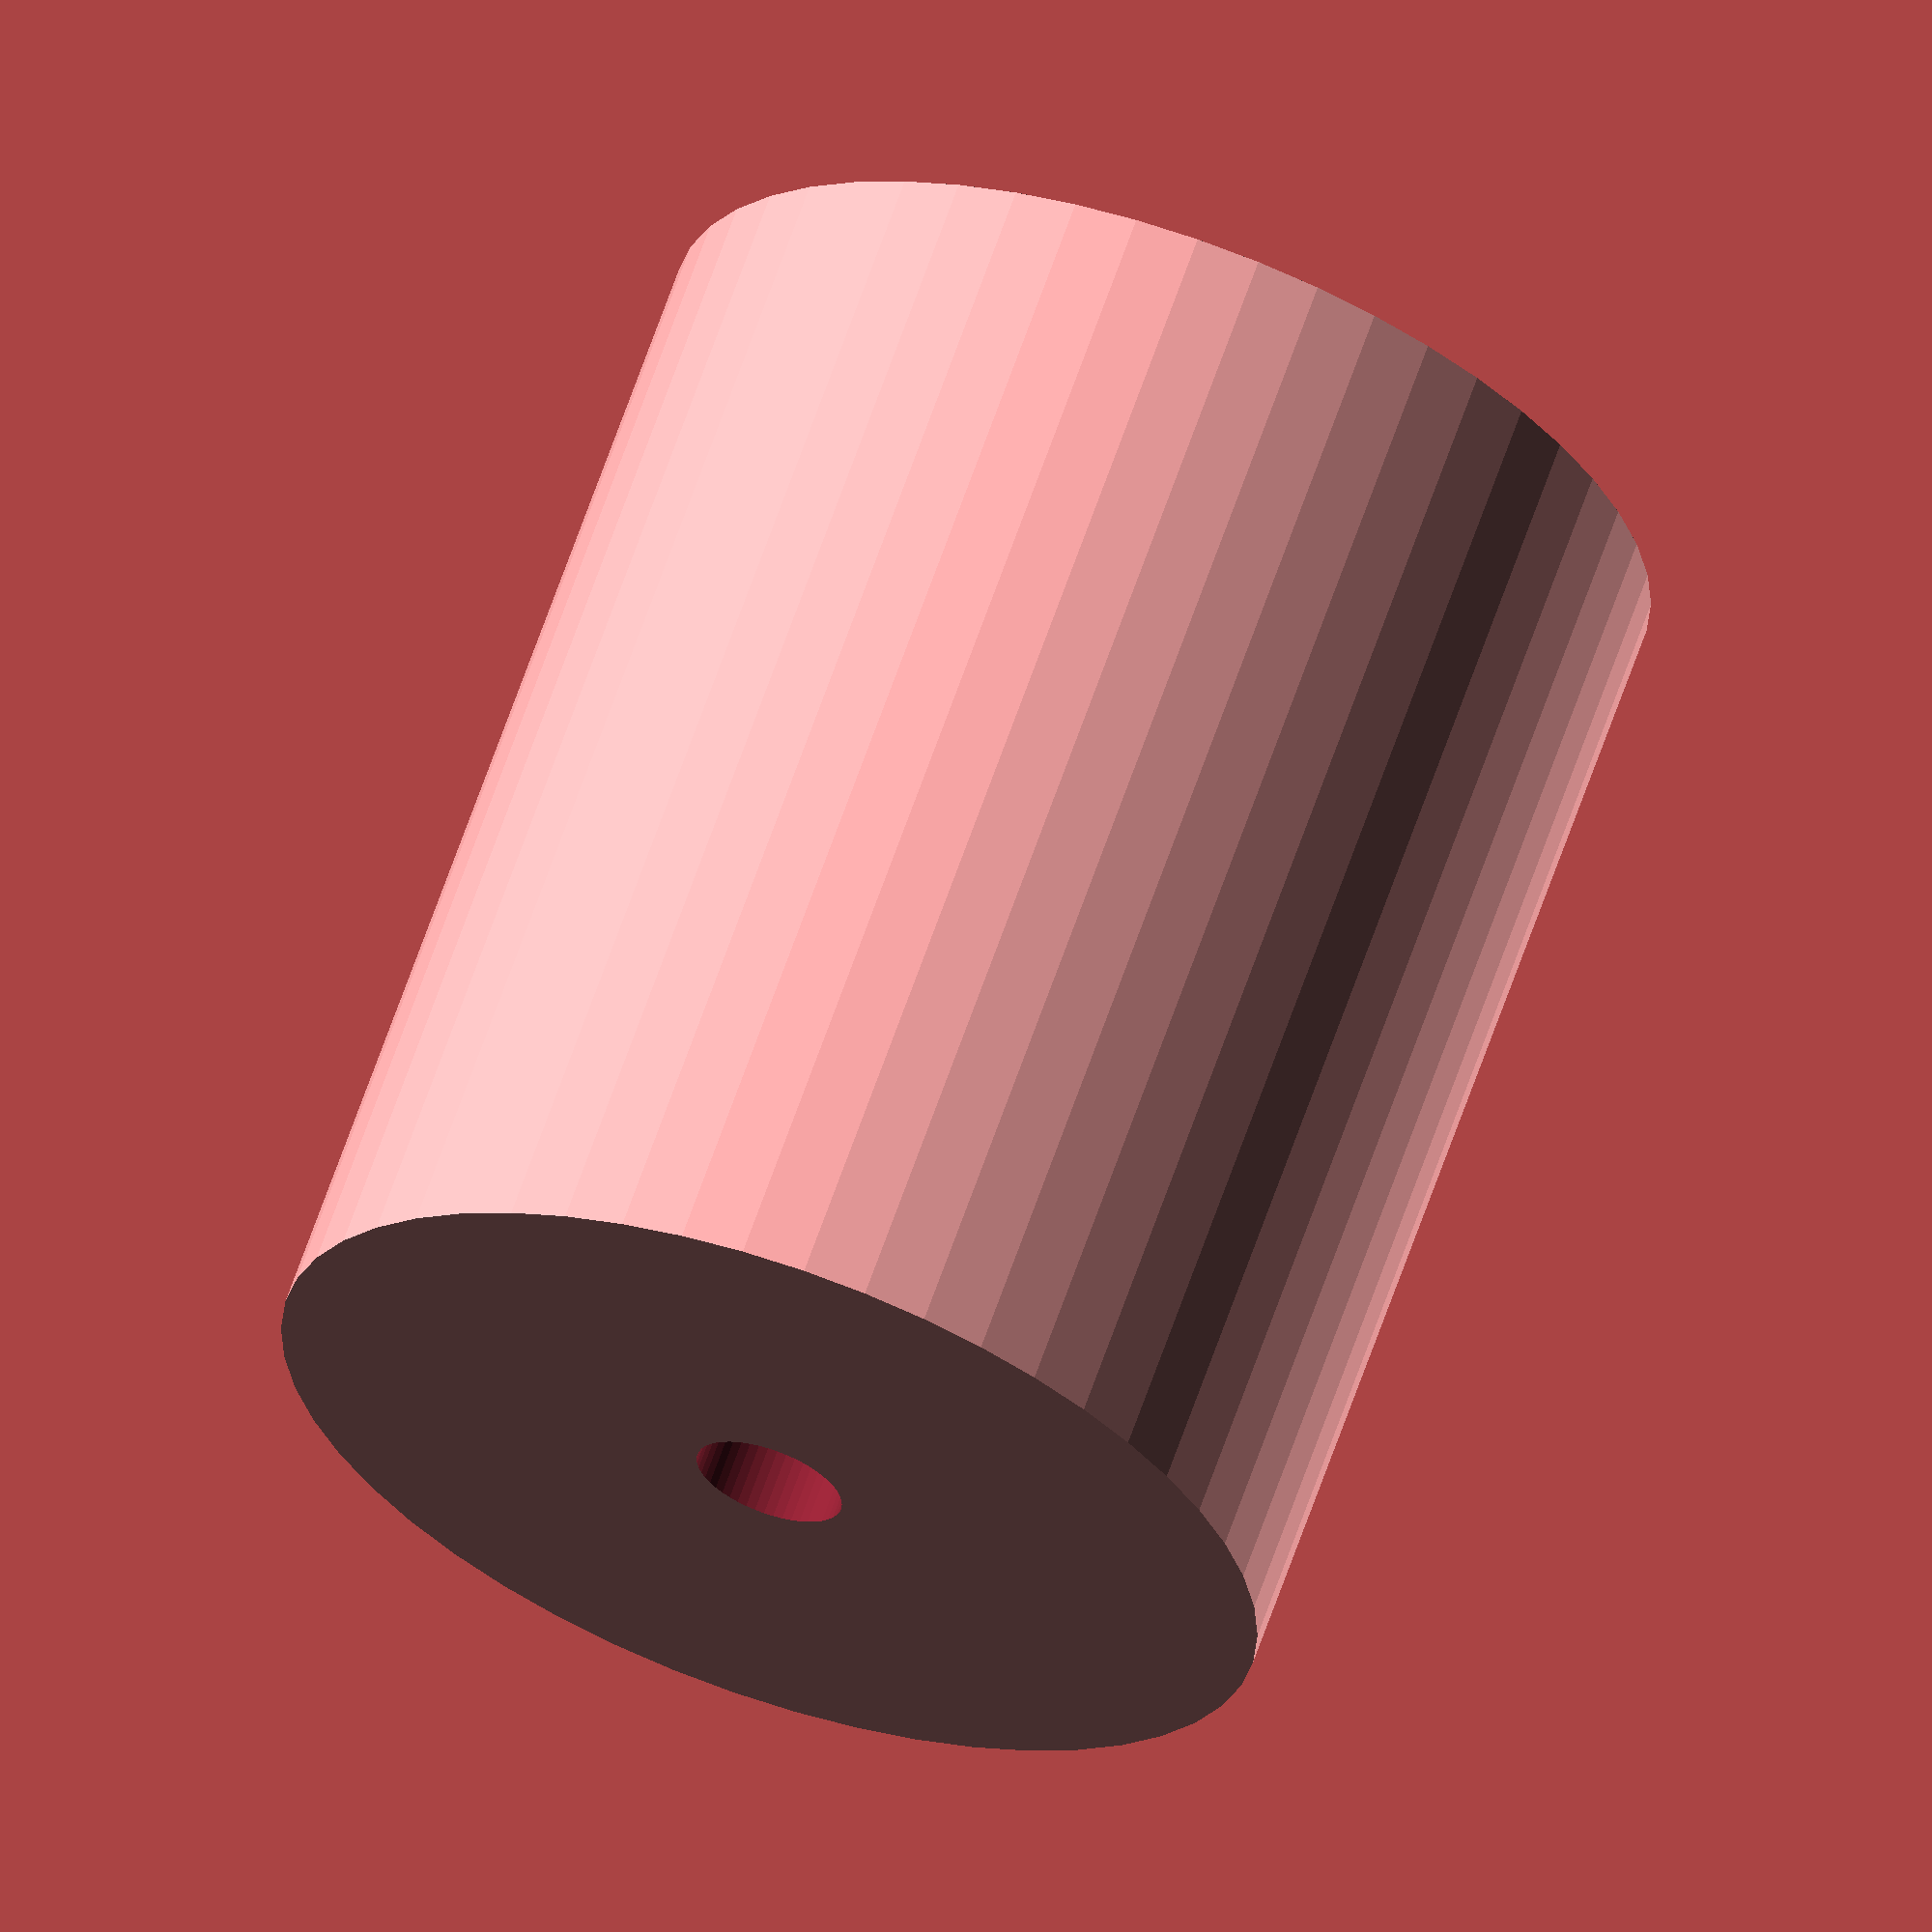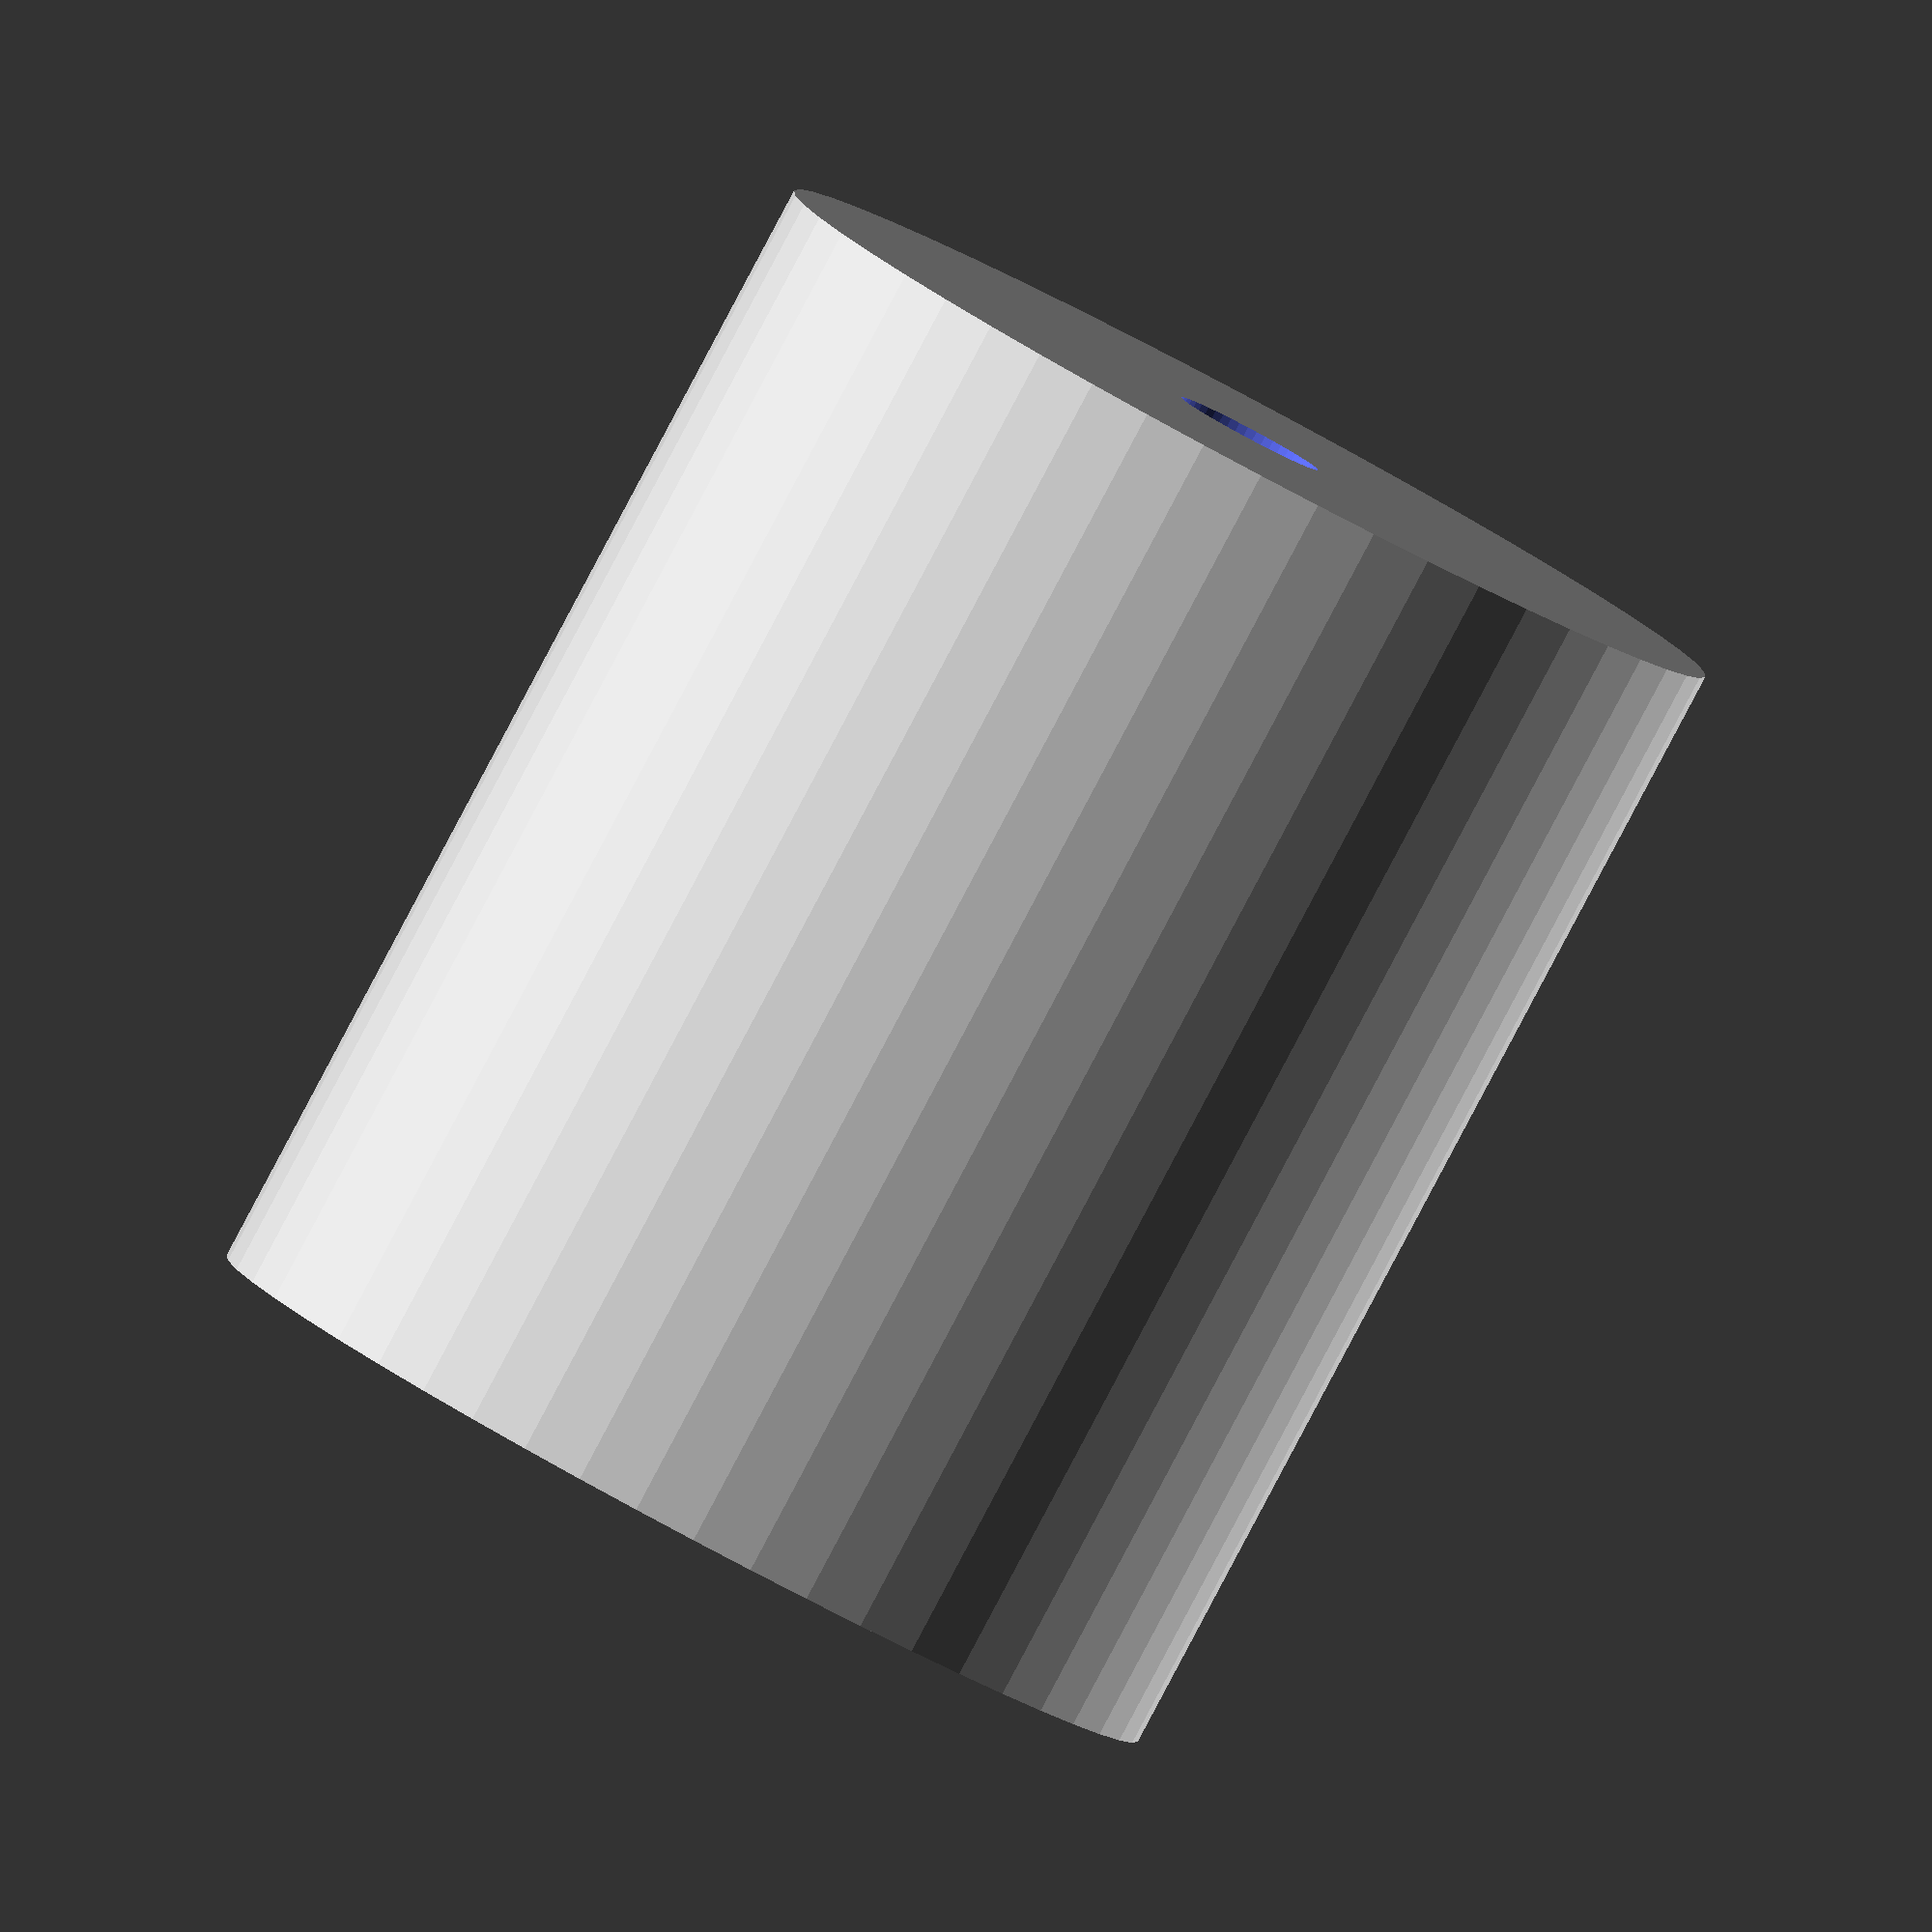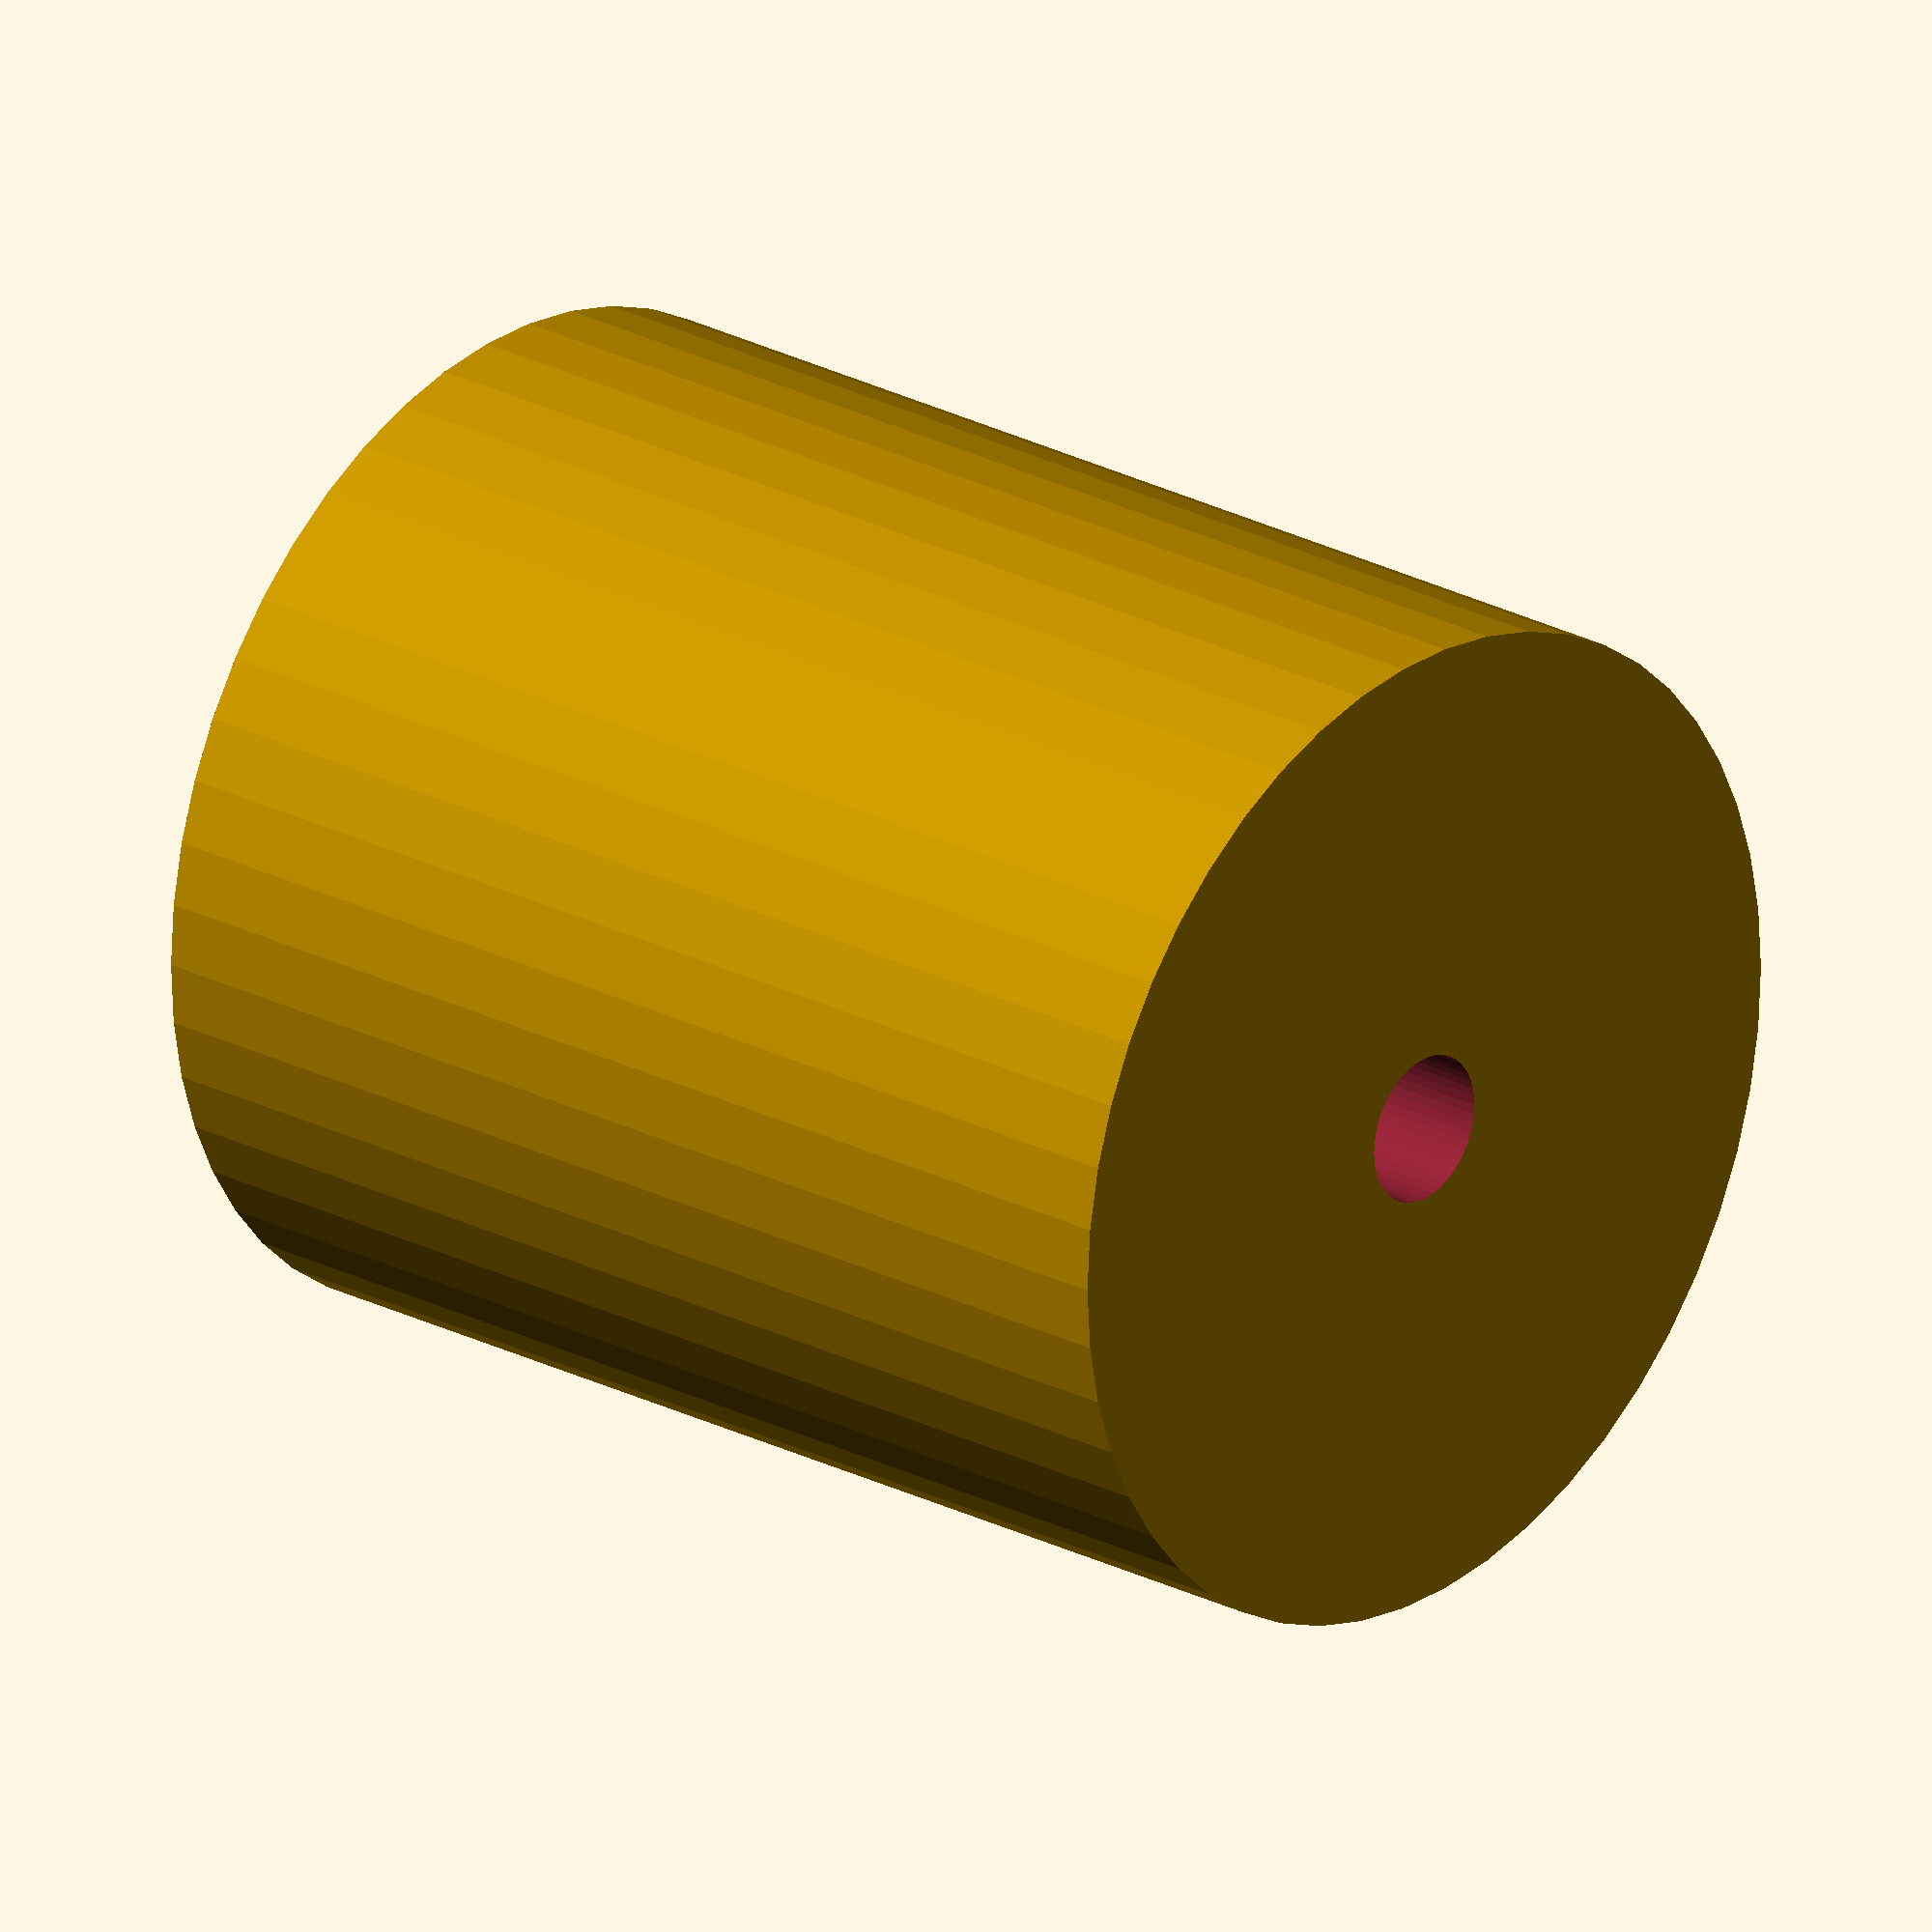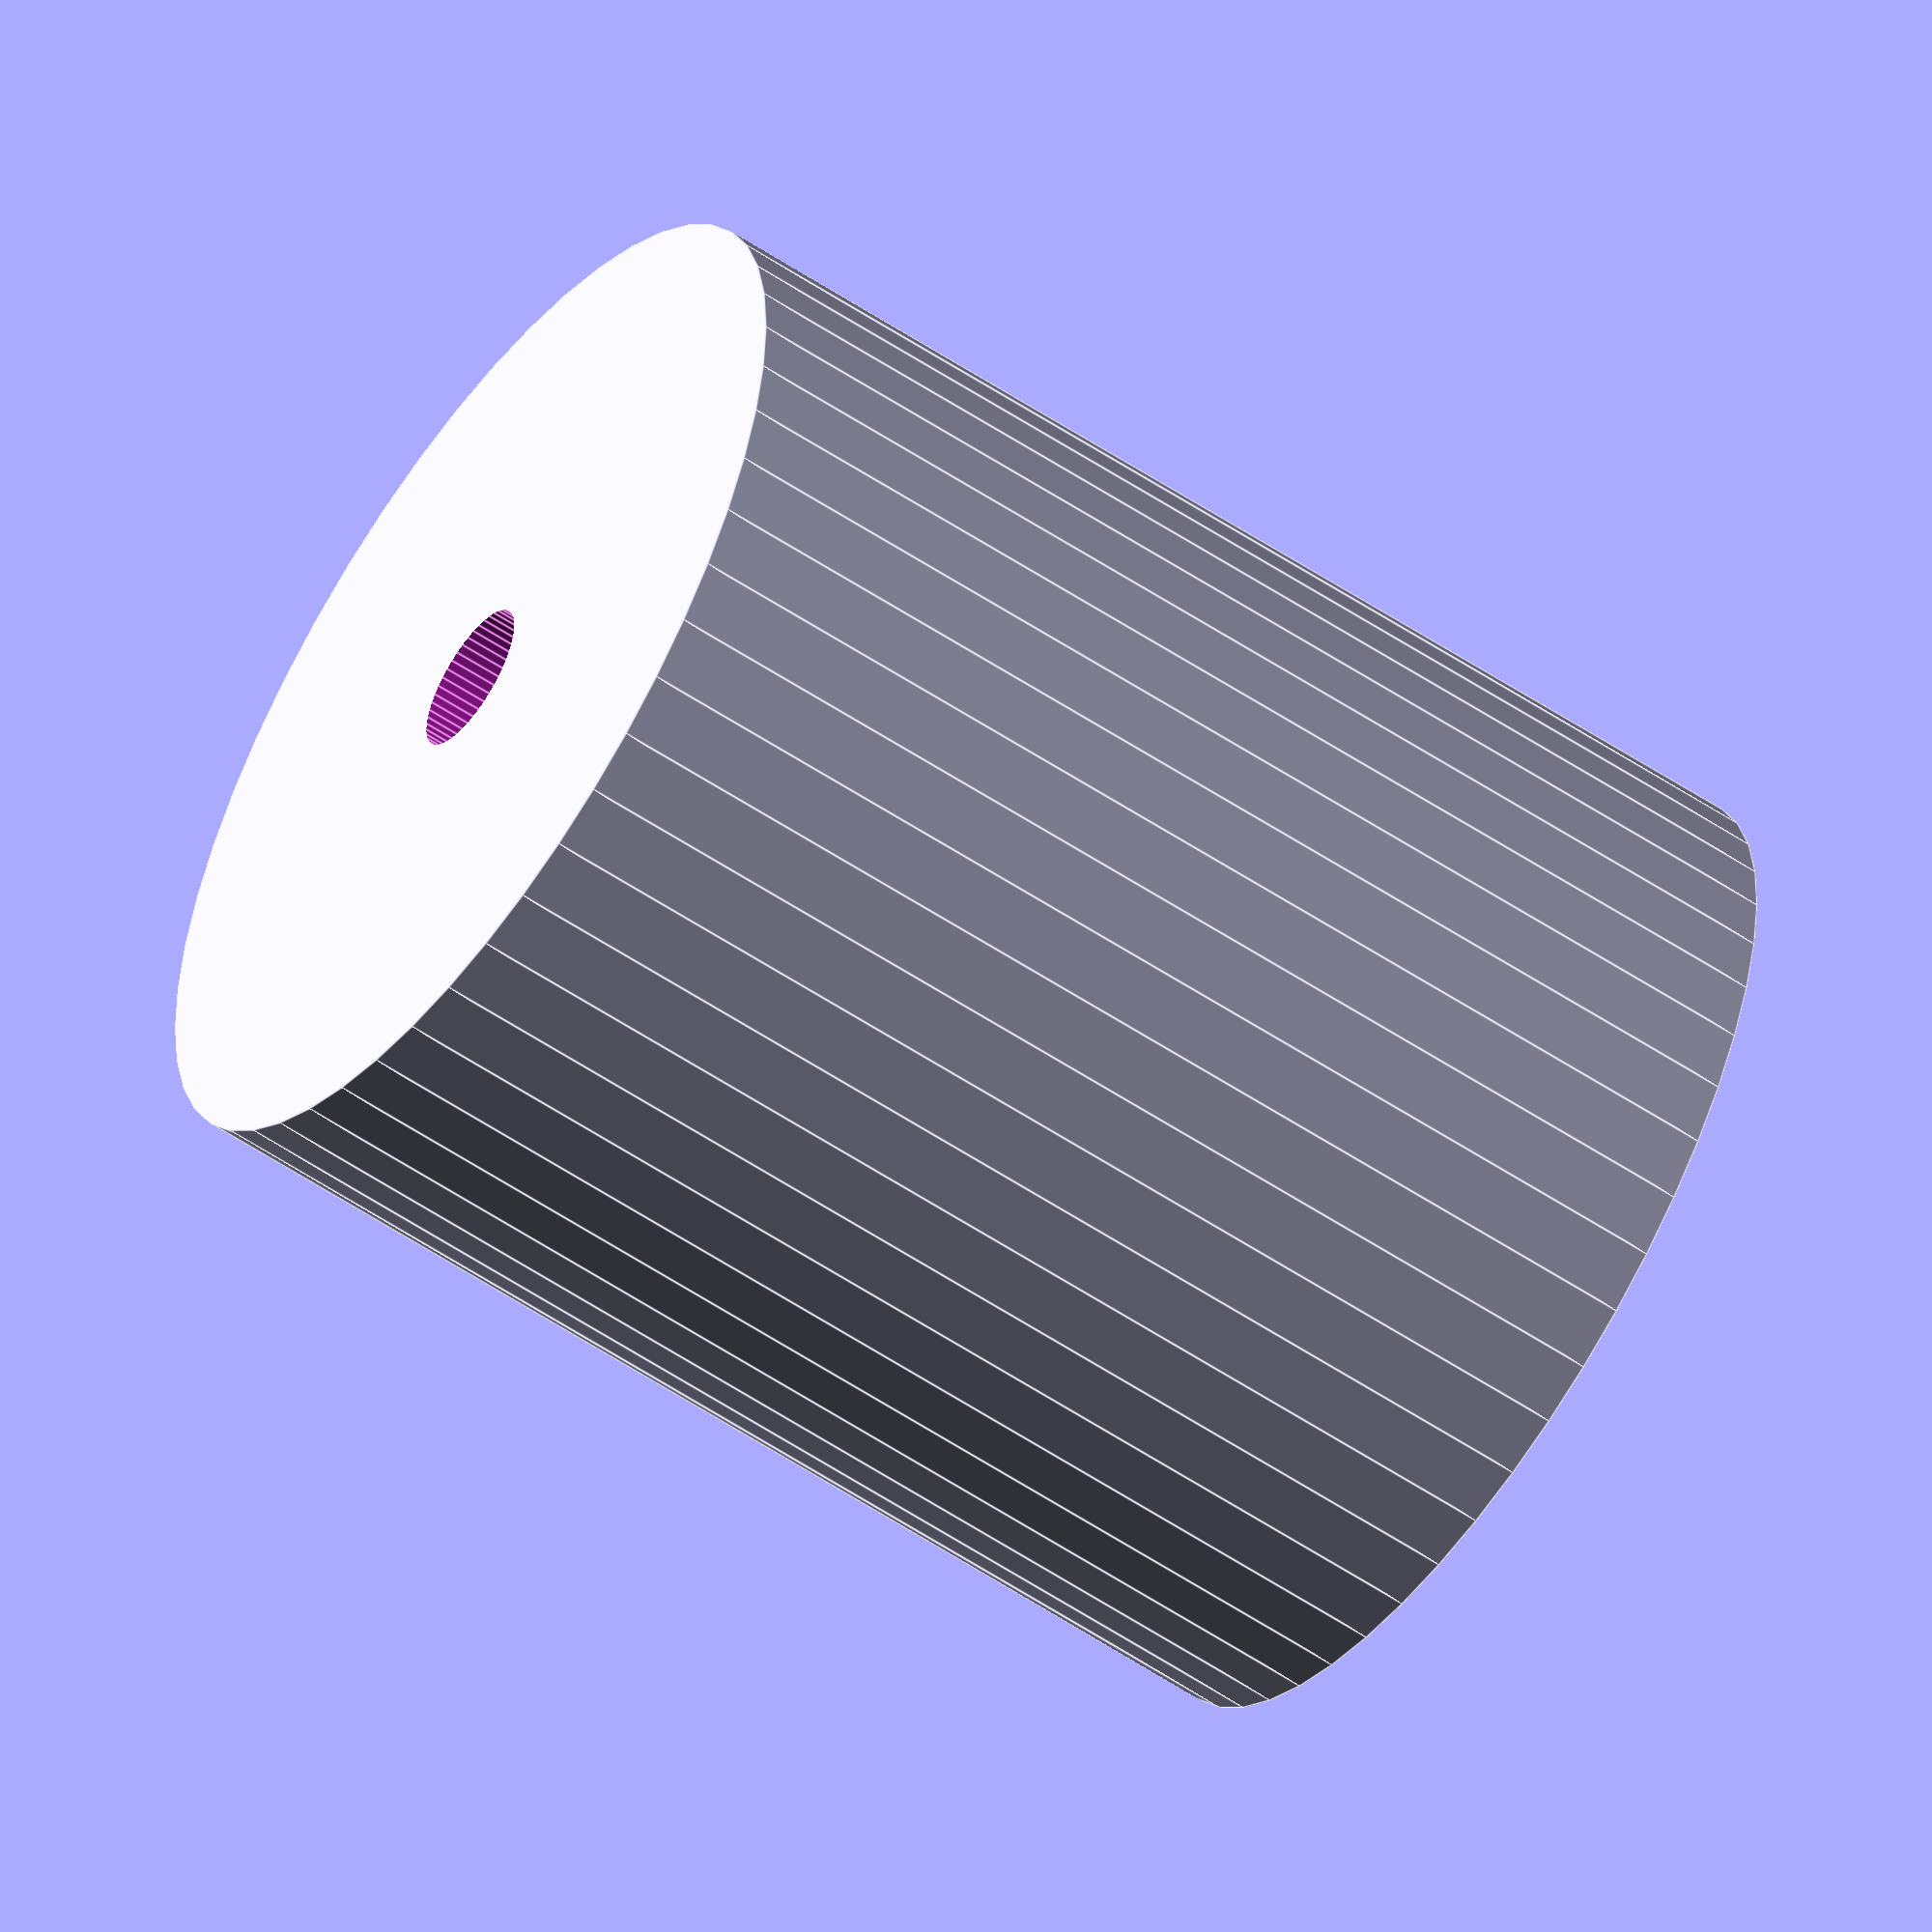
<openscad>
$fn = 50;


difference() {
	union() {
		translate(v = [0, 0, -27.5000000000]) {
			cylinder(h = 55, r = 23.5000000000);
		}
	}
	union() {
		translate(v = [0, 0, -100.0000000000]) {
			cylinder(h = 200, r = 3.5000000000);
		}
	}
}
</openscad>
<views>
elev=115.5 azim=208.3 roll=341.0 proj=o view=solid
elev=86.0 azim=321.8 roll=152.0 proj=o view=solid
elev=155.6 azim=28.8 roll=49.3 proj=o view=wireframe
elev=236.6 azim=100.1 roll=304.9 proj=o view=edges
</views>
